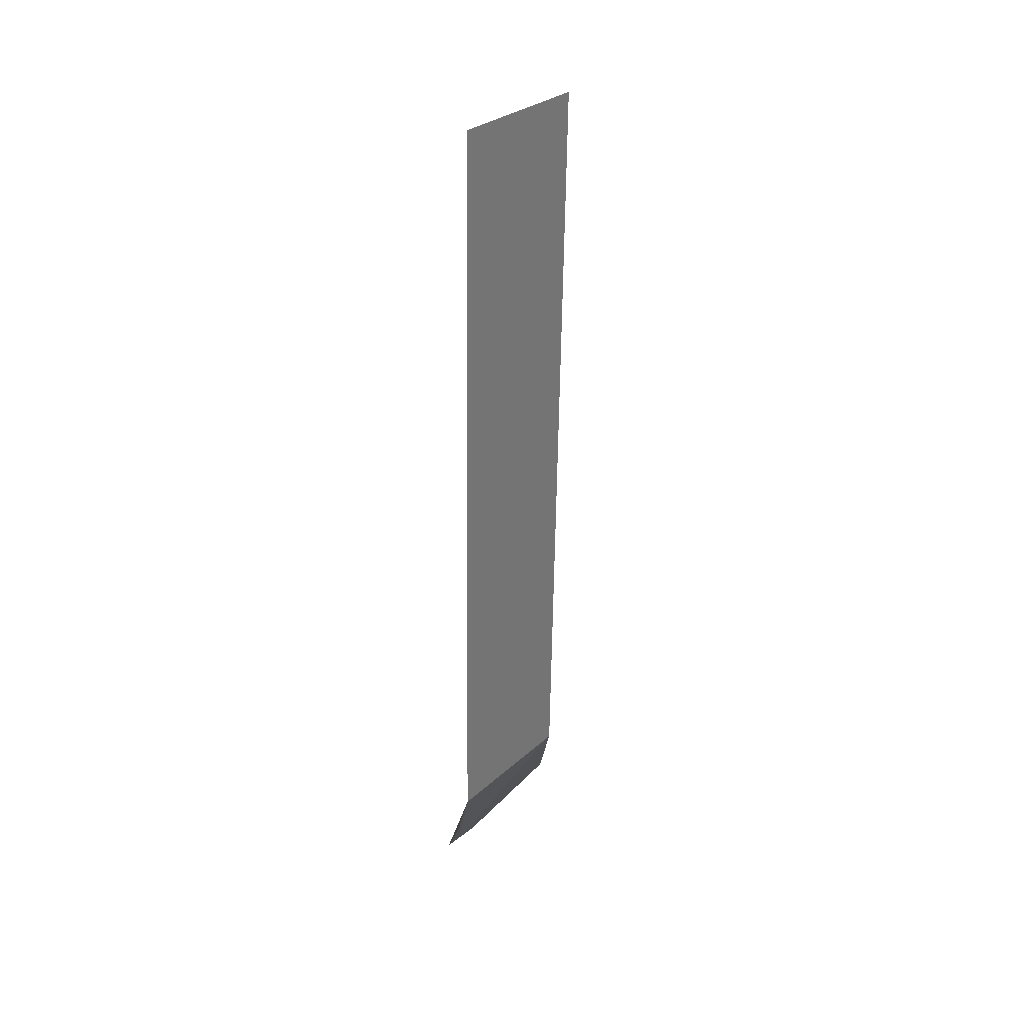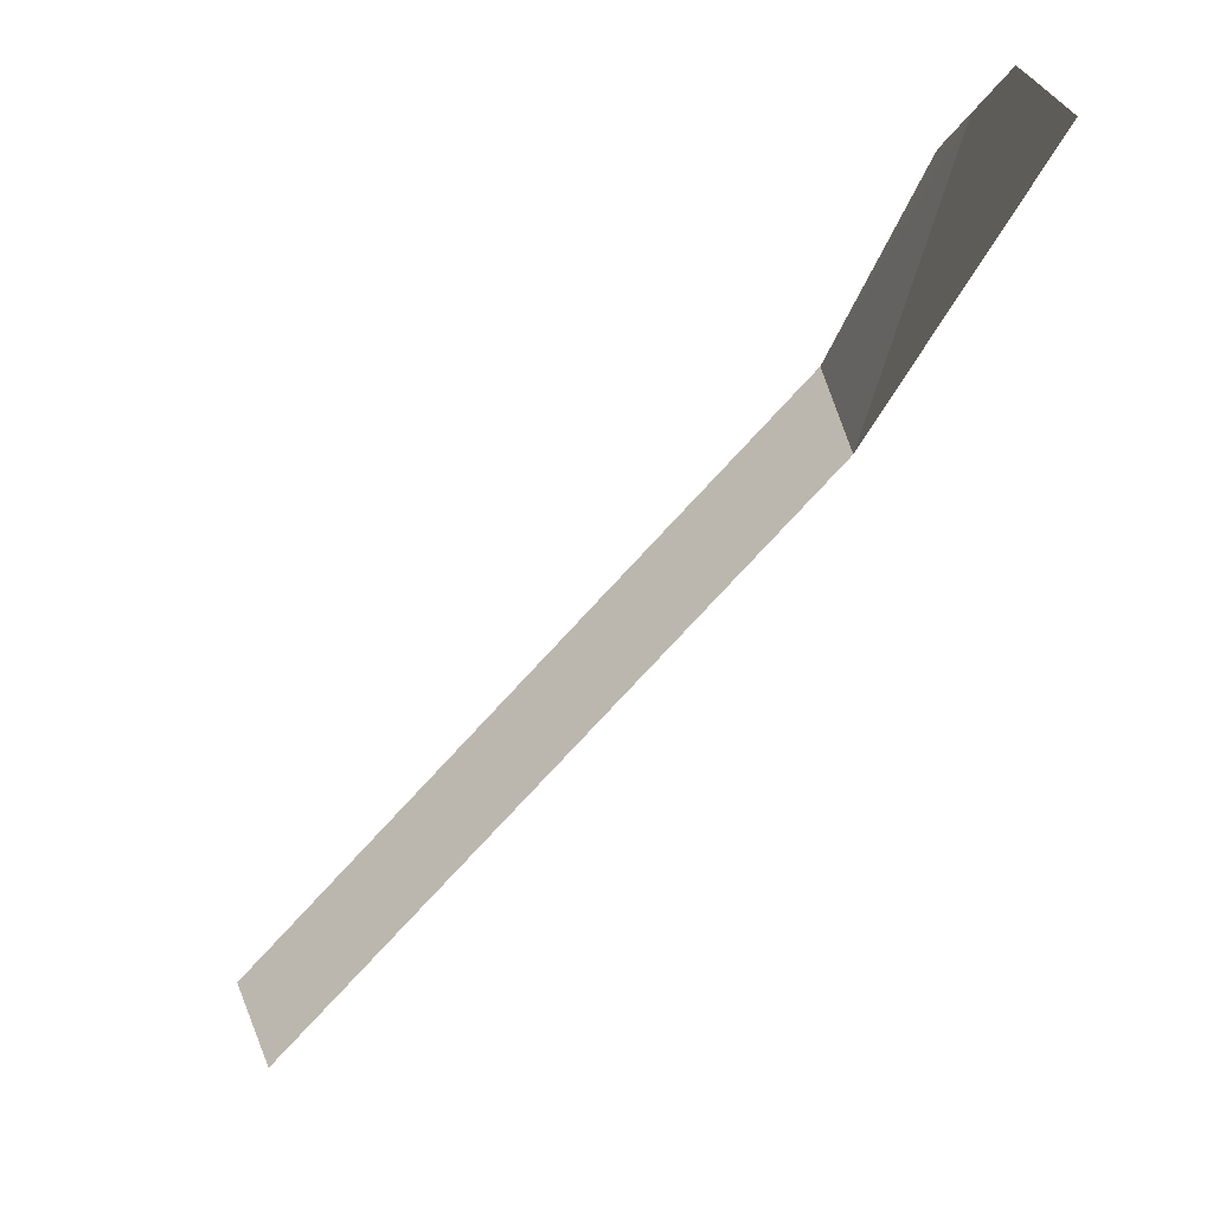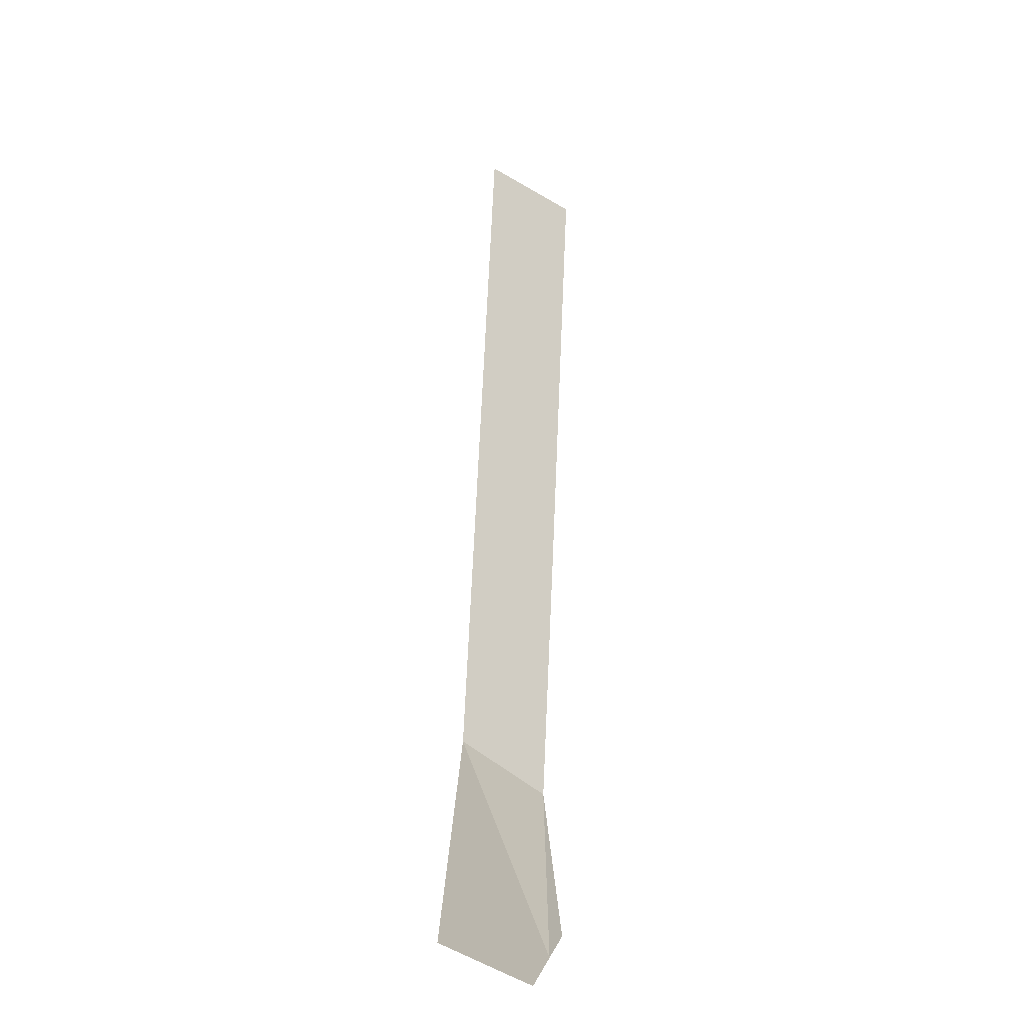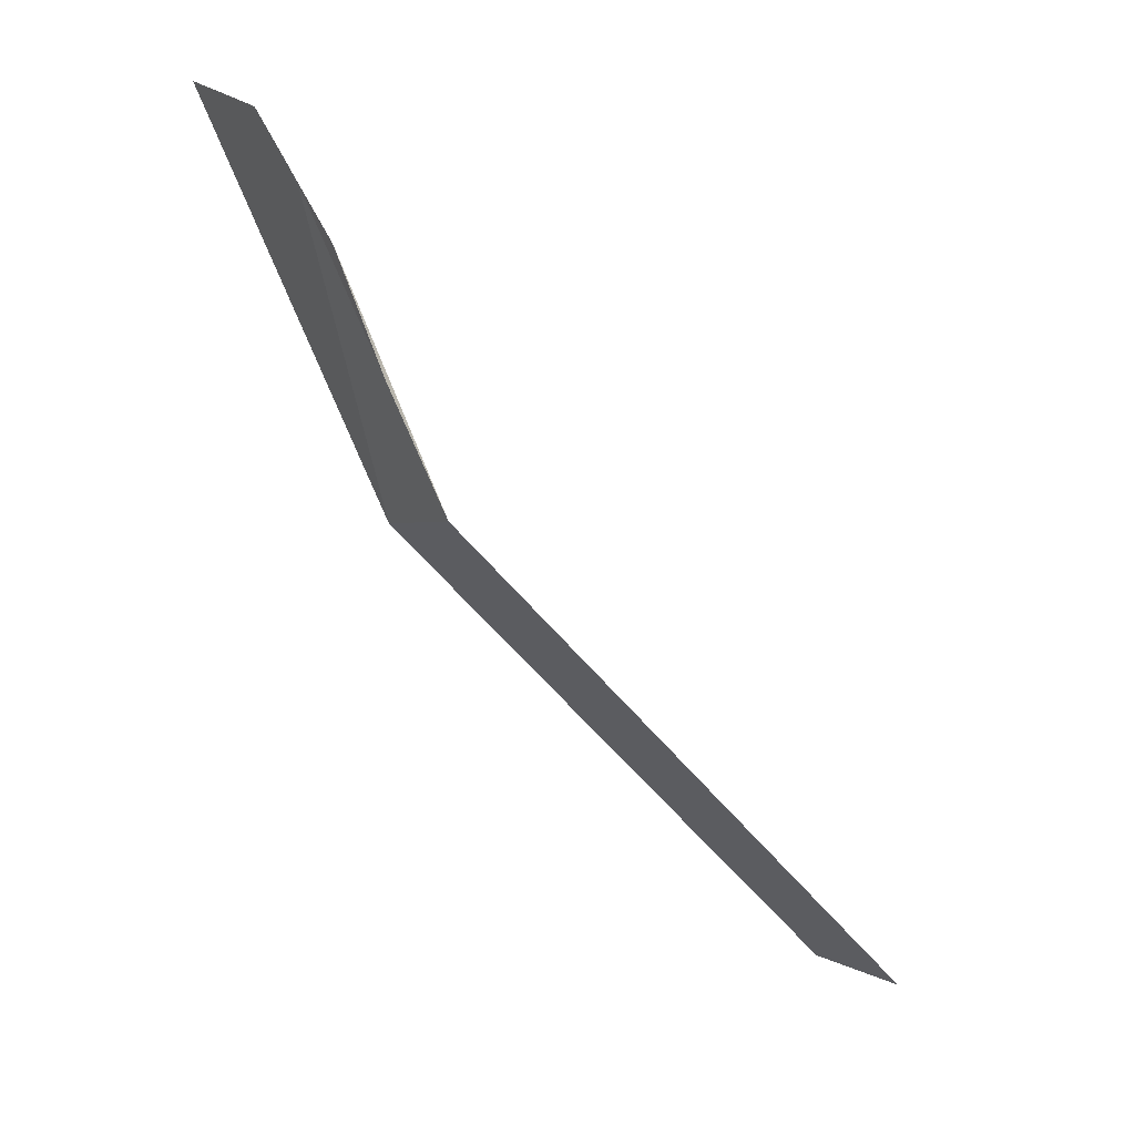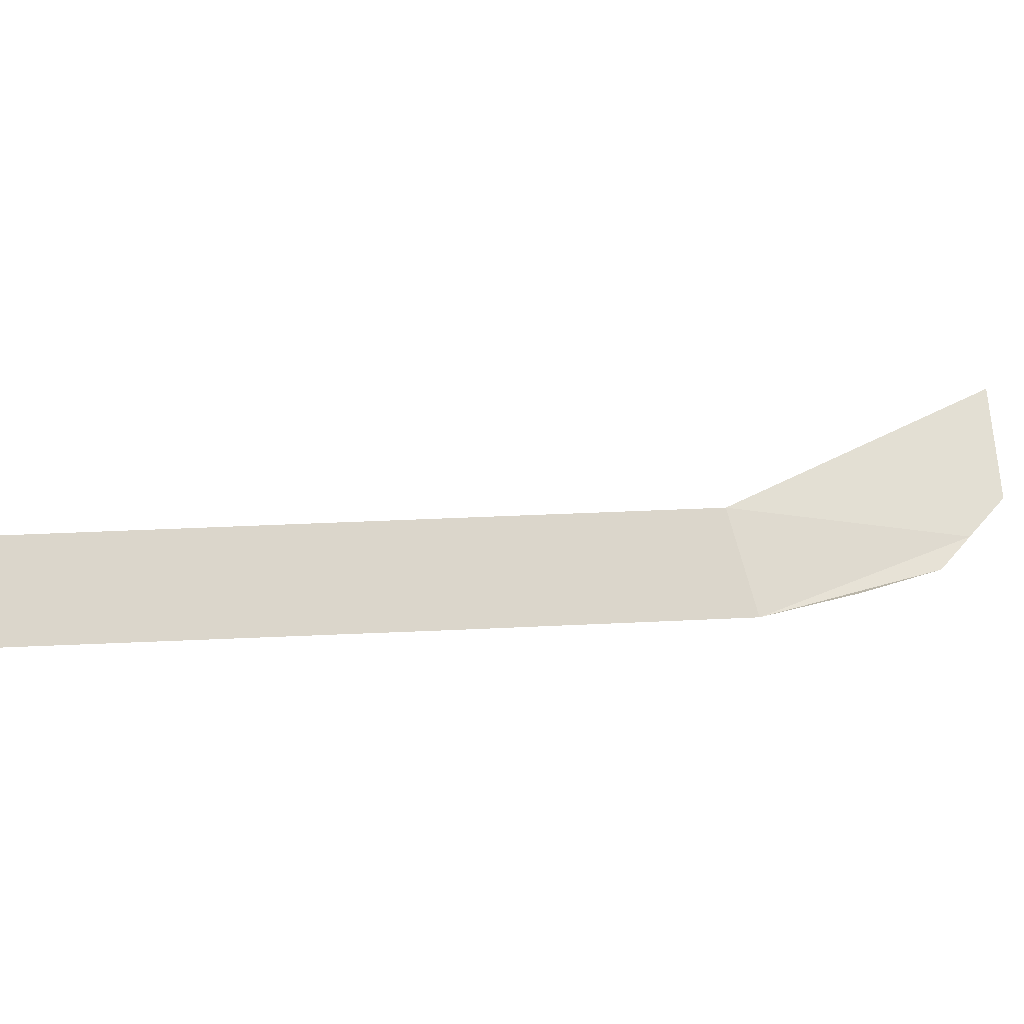
<metadata>
{"format":"obj","ext":"obj","renderer":"f3d","projection":"perspective","resolution":1024,"background":"white","views":[{"elev":-53.6,"azim":135.1,"up":"+Y"},{"elev":1.2,"azim":-163.7,"up":"+Z"},{"elev":60.7,"azim":-41.8,"up":"+Y"},{"elev":-47.3,"azim":-10.1,"up":"+Y"},{"elev":-66.4,"azim":-131.3,"up":"+Y"}]}
</metadata>
<code>
o 立方体.001_cell.052
v 14.92 4.174 -17.54
v 15.08 4.178 -17.71
v 15.1 4.154 -17.69
v 15 4.152 -17.58
v 14.89 4.194 -17.46
v 14.91 4.171 -17.49
v 14.93 4.15 -17.51
v 14.88 4.211 -17.46
v 14.87 4.232 -17.45
v 14.87 4.236 -17.45
v 14.86 4.243 -17.45
v 14.85 4.268 -17.47
f 1 8 11
f 1 2 3
f 3 4 7
f 7 6 5
f 8 9 10
f 7 5 8
f 1 3 7
f 11 12 1
f 8 10 11
f 1 7 8

</code>
